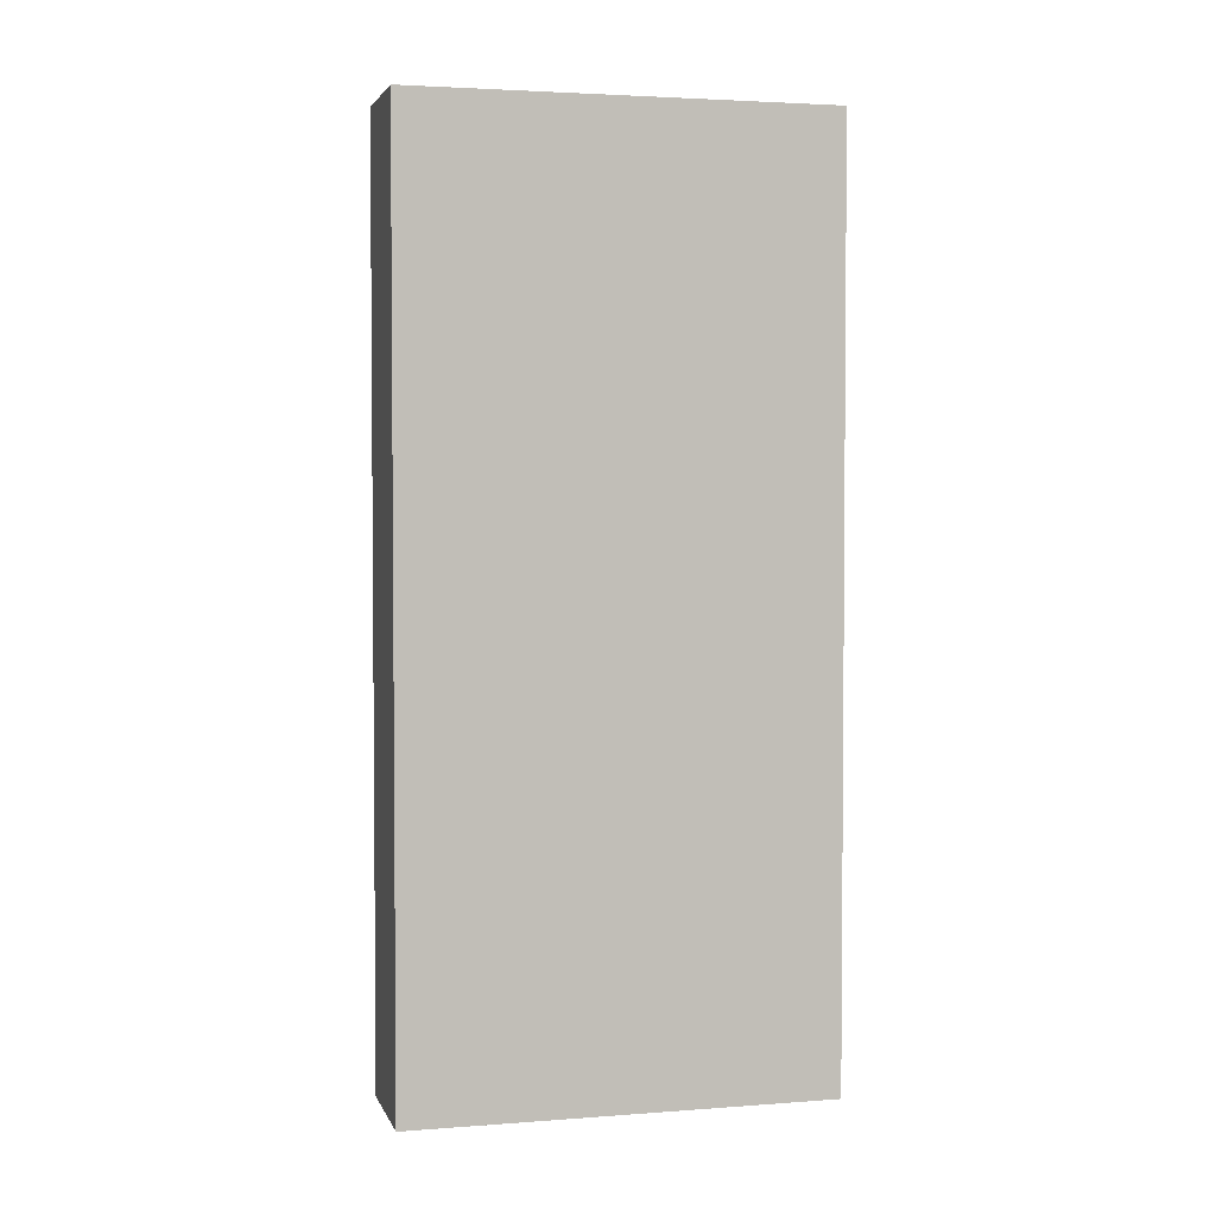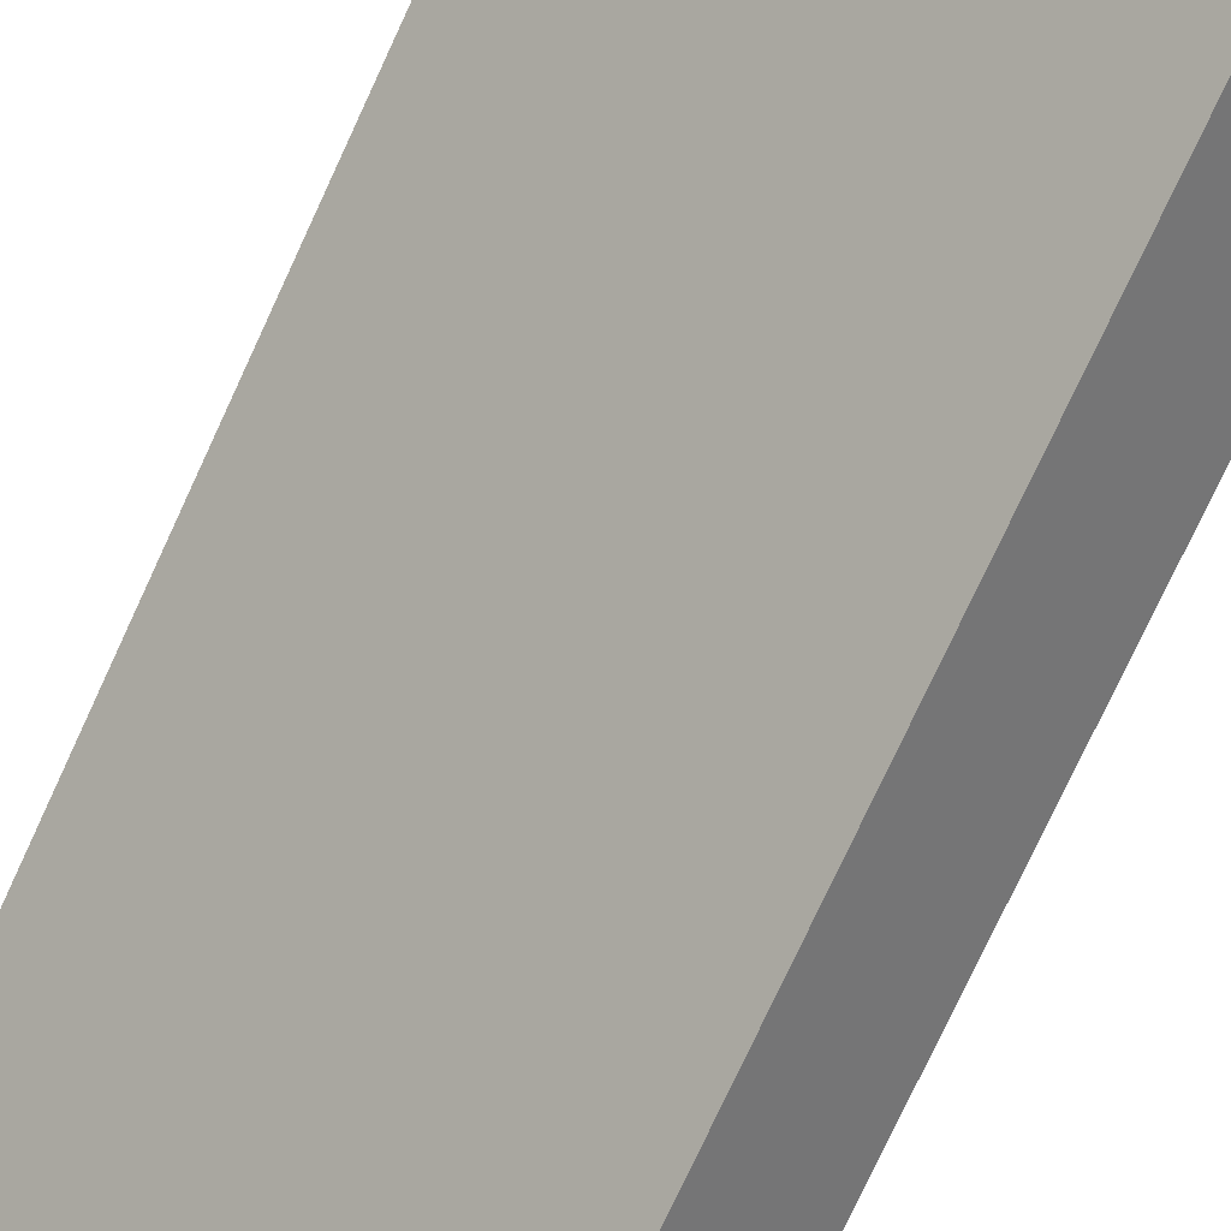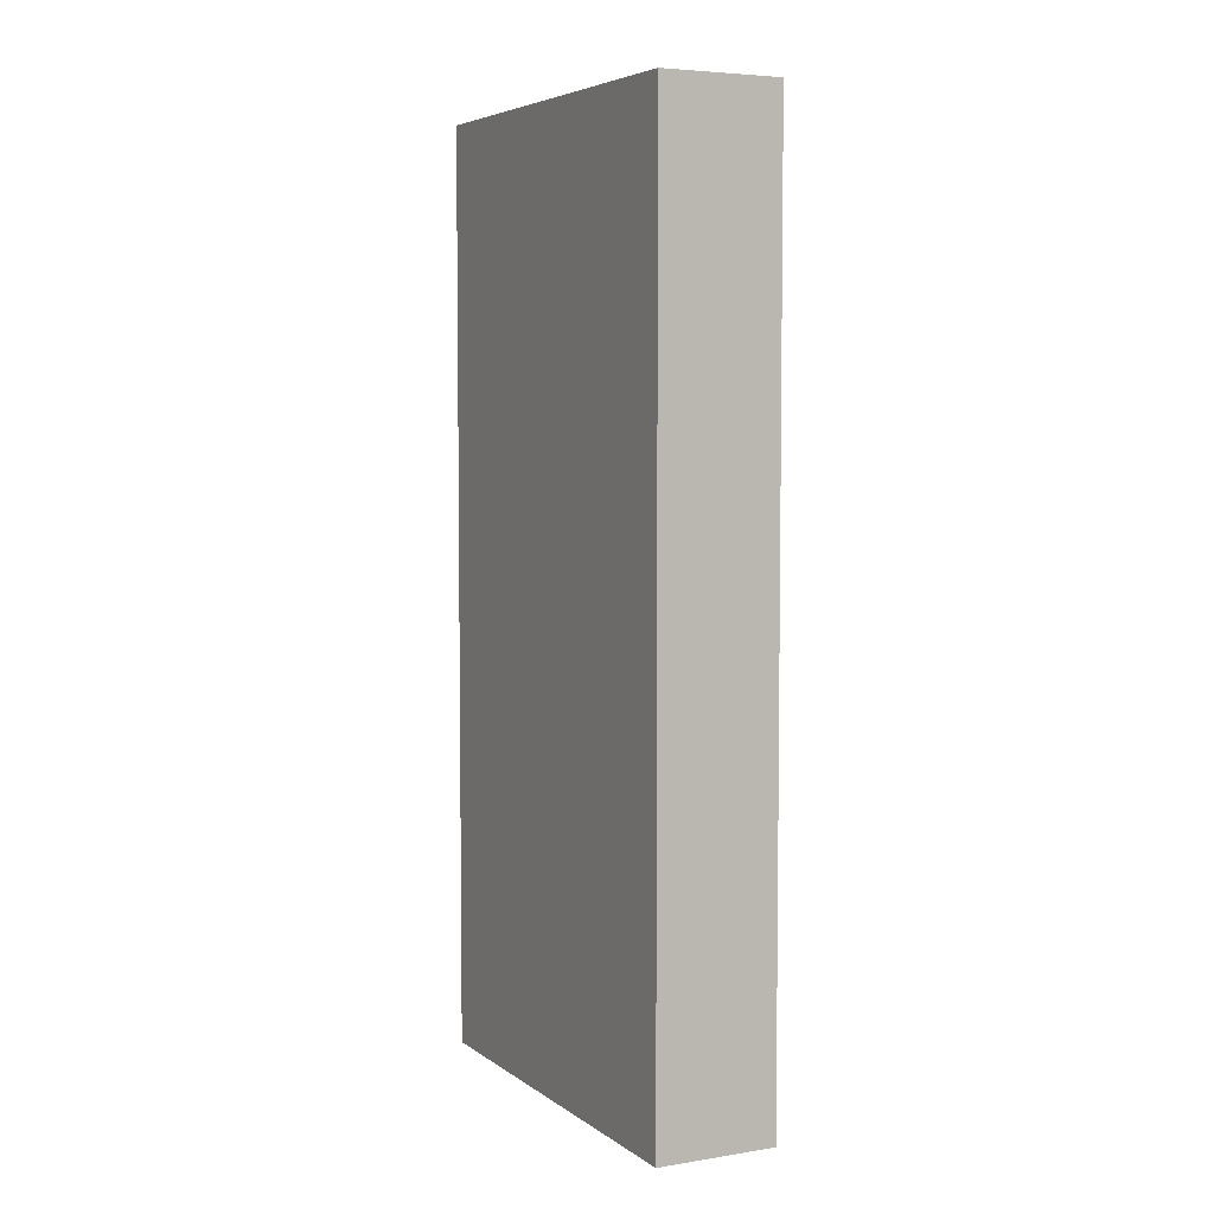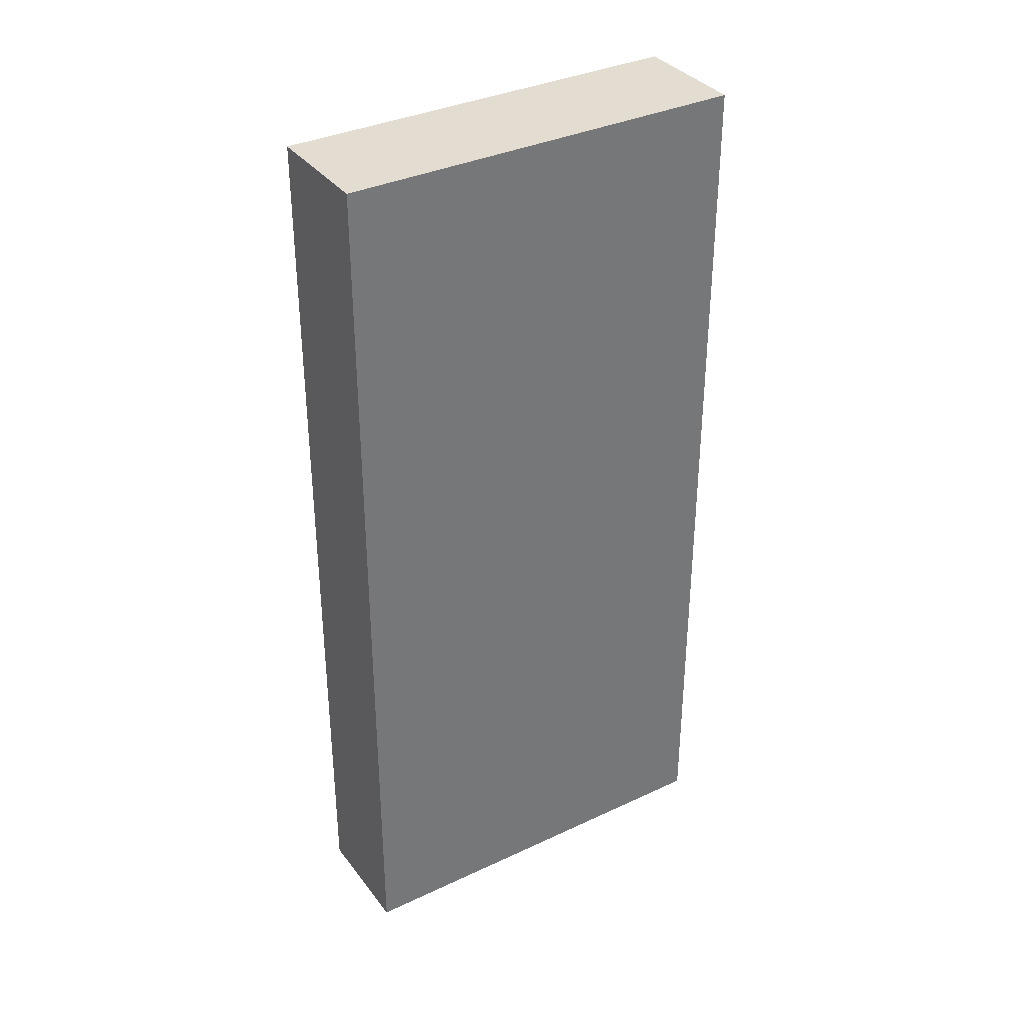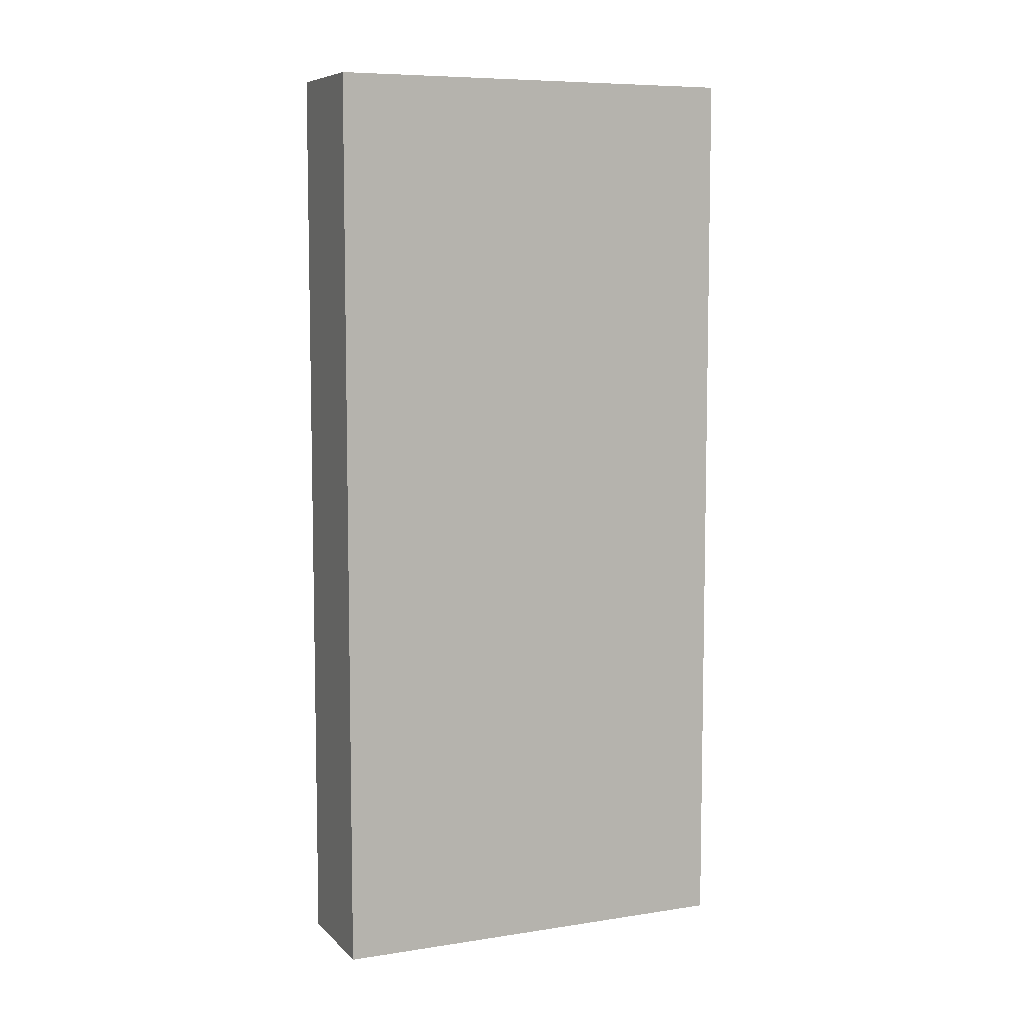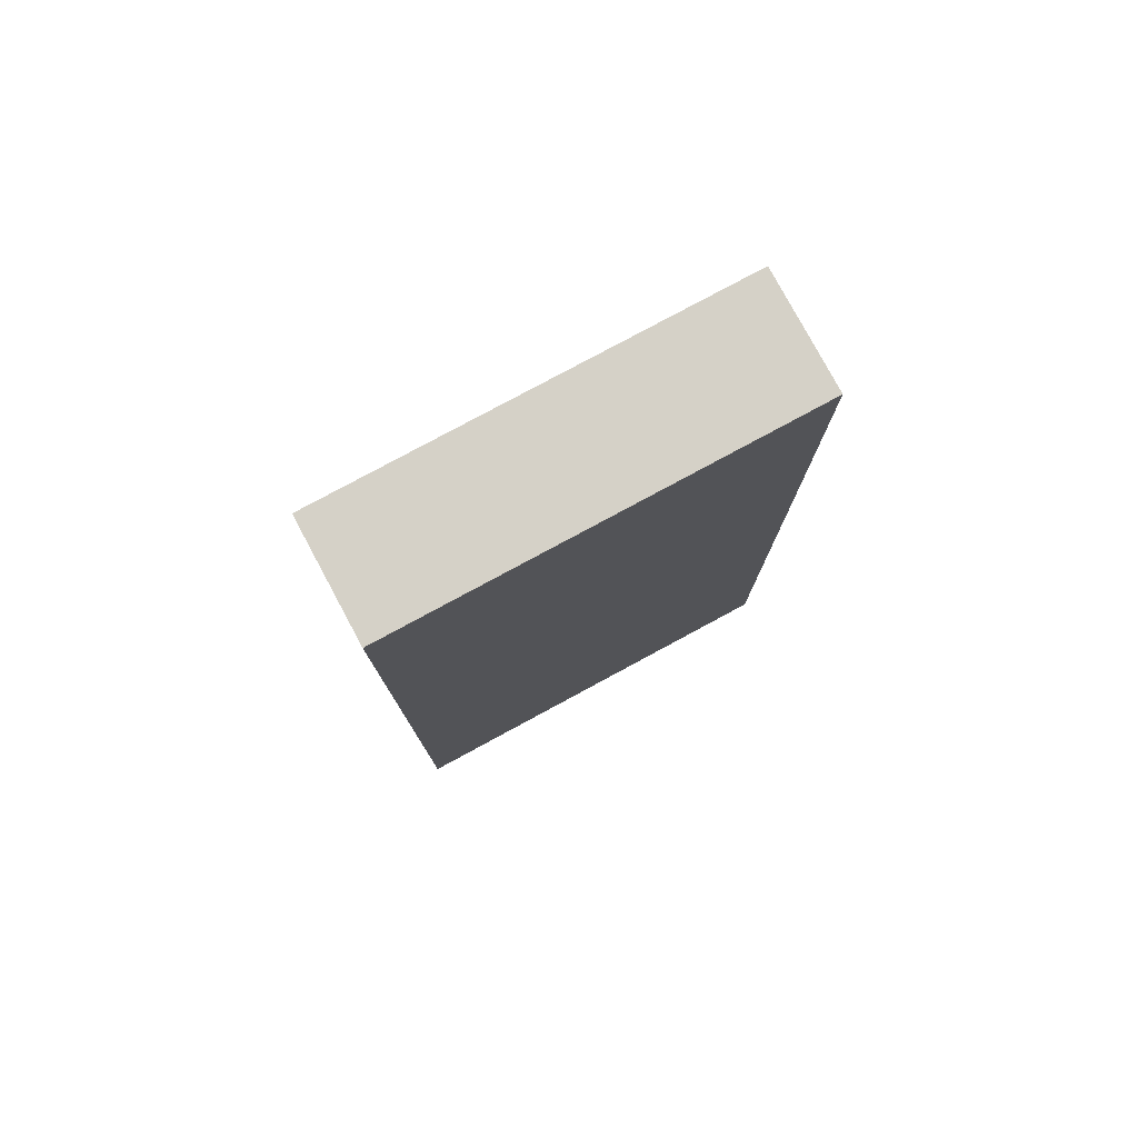
<metadata>
{"format":"obj","ext":"obj","renderer":"f3d","projection":"perspective","resolution":1024,"background":"white","views":[{"elev":3.1,"azim":-59.9,"up":"+Y"},{"elev":-76.8,"azim":155.1,"up":"+Z"},{"elev":5.2,"azim":18.0,"up":"+Y"},{"elev":35.2,"azim":-77.2,"up":"+Y"},{"elev":7.6,"azim":-69.0,"up":"+Y"},{"elev":78.8,"azim":106.4,"up":"+Y"}]}
</metadata>
<code>
v  0.711 7.733 -0.703
v  2.489 7.733 2.507
v  3.2 7.733 1.804
v  0 7.733 4.735e-16
v  3.2 -1.105e-16 1.804
v  0.711 4.305e-17 -0.703
v  0 0 0
v  2.489 -1.535e-16 2.507
g defaultobject
f 1 2 3
f 2 1 4
f 5 1 3
f 1 5 6
f 6 4 1
f 4 6 7
f 7 2 4
f 2 7 8
f 8 3 2
f 3 8 5
f 8 6 5
f 6 8 7

</code>
